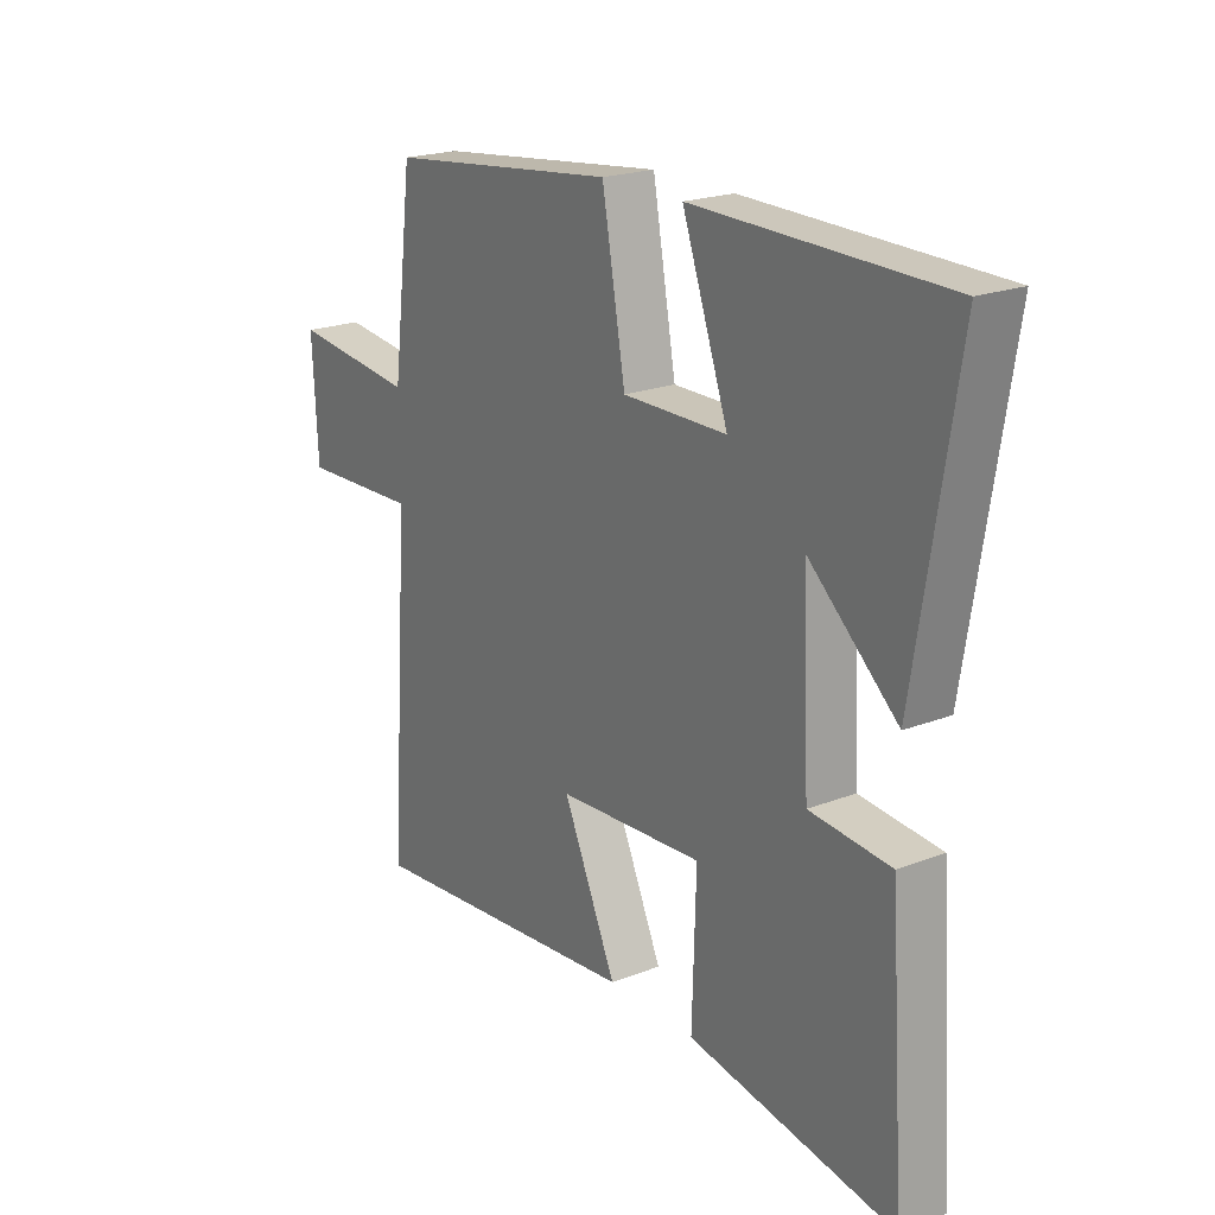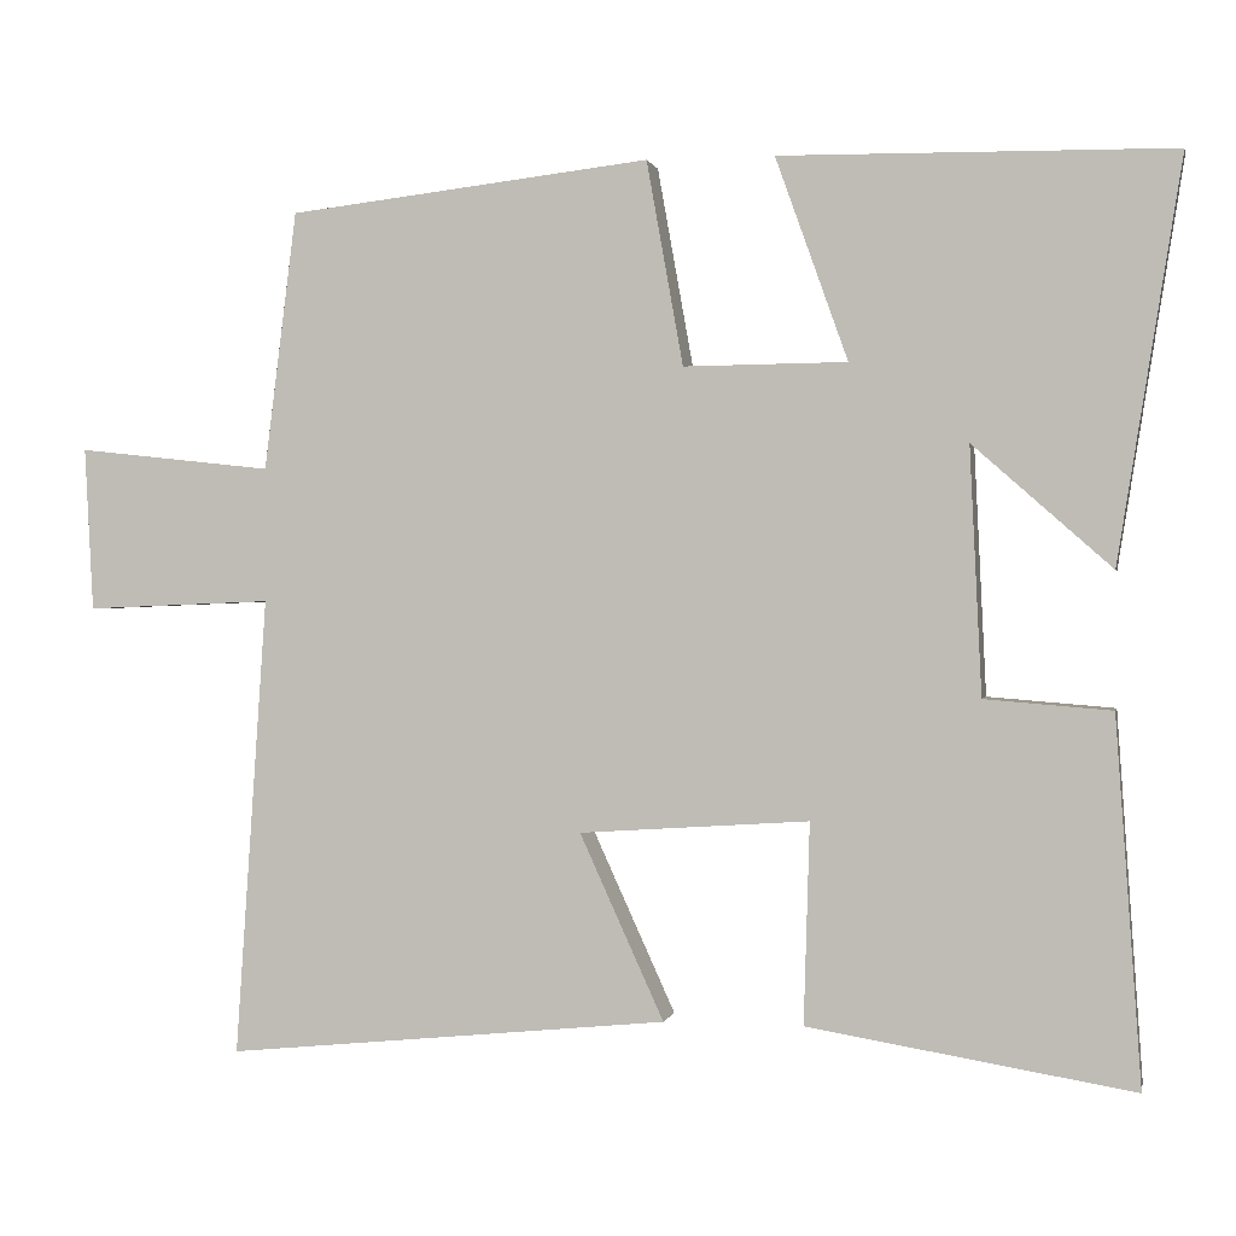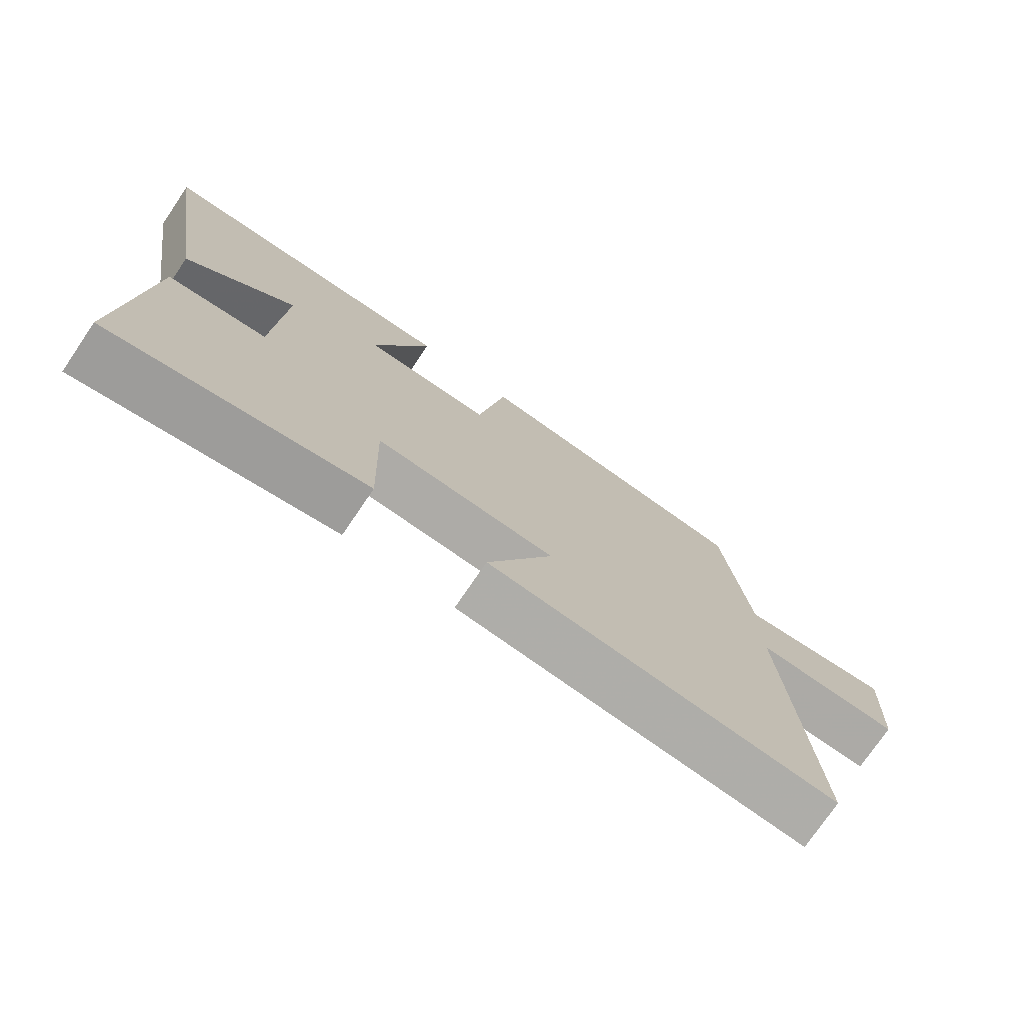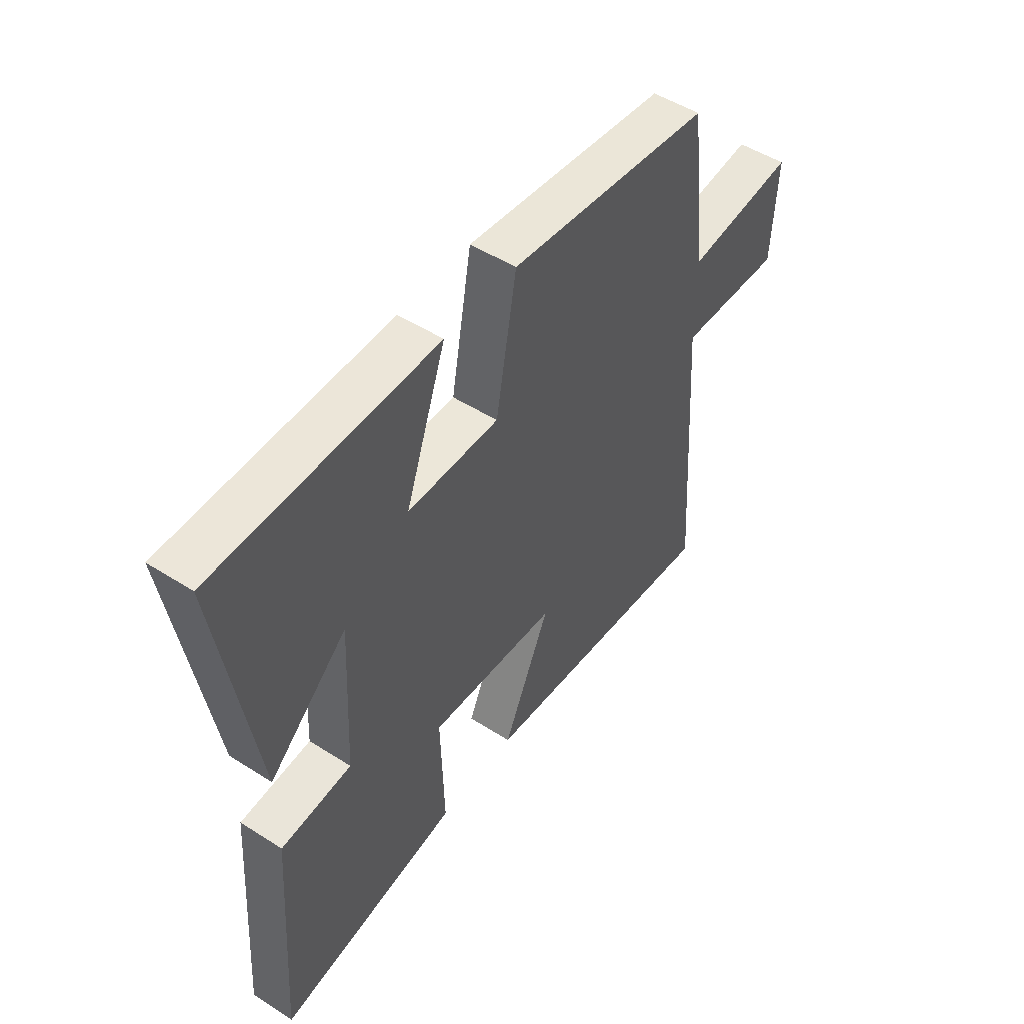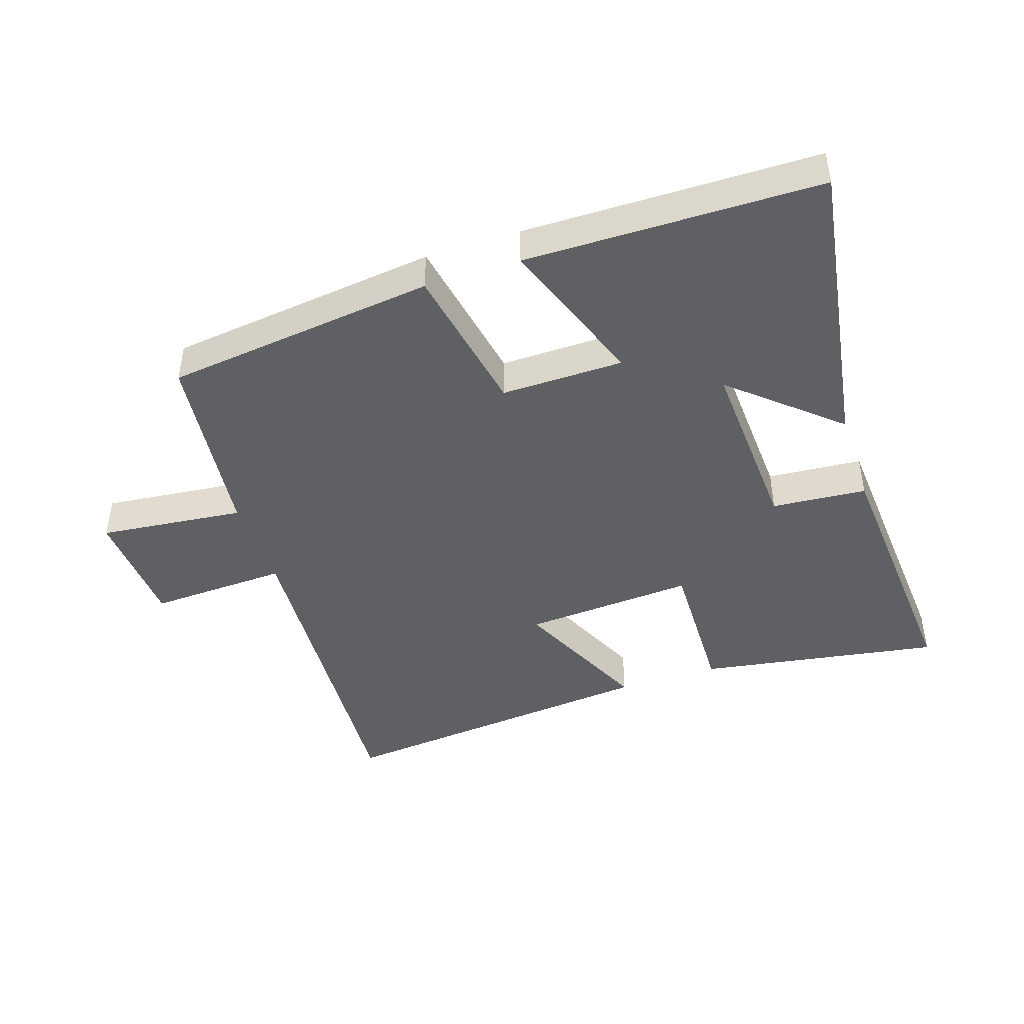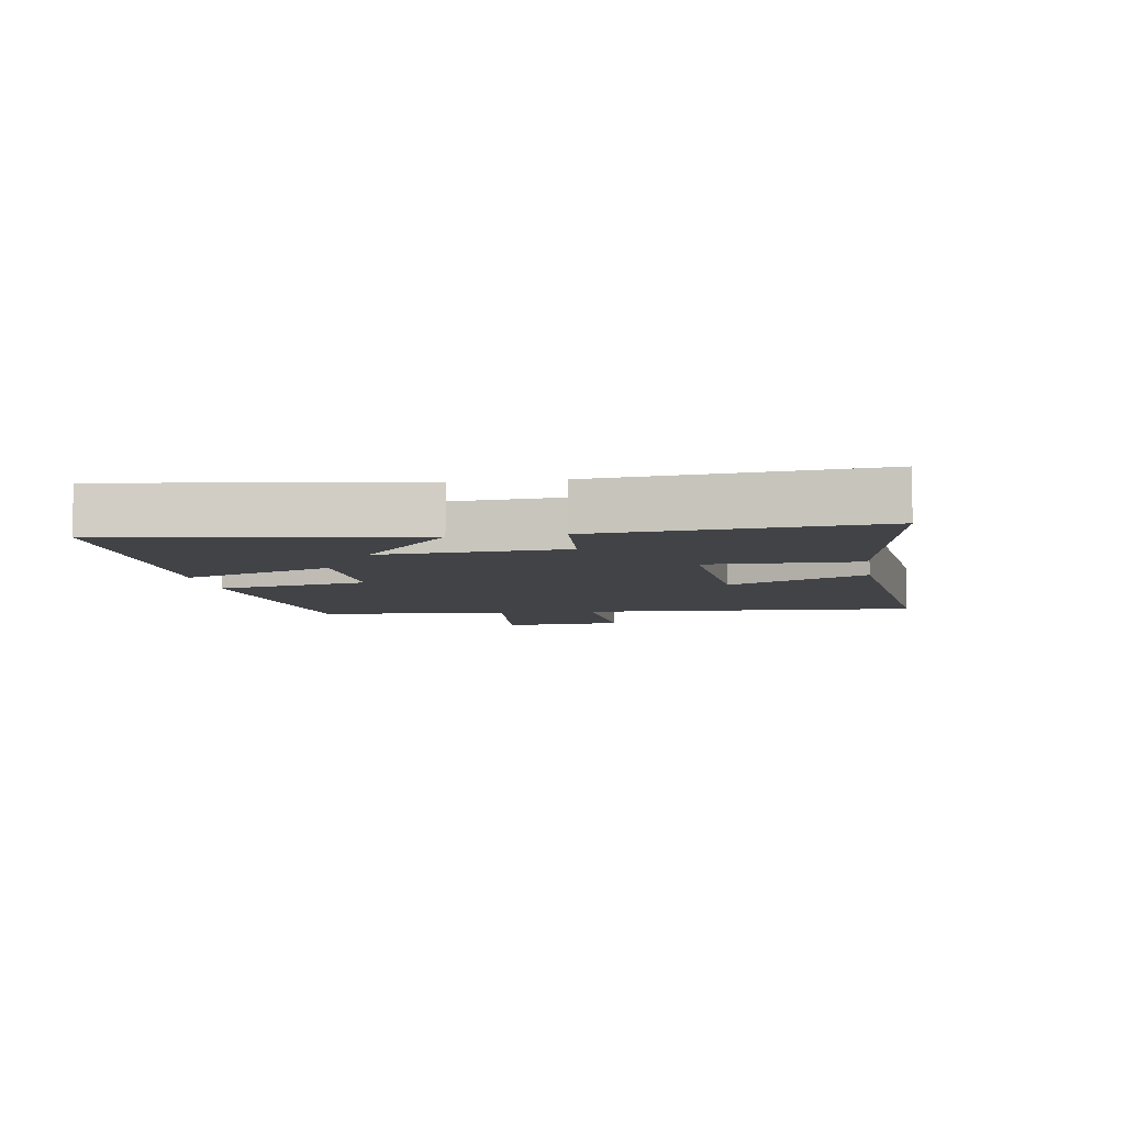
<metadata>
{"format":"obj","ext":"obj","renderer":"f3d","projection":"perspective","resolution":1024,"background":"white","views":[{"elev":21.0,"azim":55.3,"up":"+Z"},{"elev":0.6,"azim":11.7,"up":"+Z"},{"elev":-74.9,"azim":145.8,"up":"+Z"},{"elev":50.0,"azim":125.1,"up":"+Z"},{"elev":-44.2,"azim":18.5,"up":"+Y"},{"elev":-6.9,"azim":99.4,"up":"+Y"}]}
</metadata>
<code>
v -0.462 0.07 0.45
v -0.036 0.07 0.5
v 0.007 0.07 0.26
v 0.199 0.07 0.262
v 0.114 0.07 0.5
v 0.575 0.07 0.494
v 0.5 0.07 0.024
v 0.337 0.07 0.168
v 0.351 0.07 -0.122
v 0.5 0.07 -0.134
v 0.53 0.07 -0.563
v 0.148 0.07 -0.5
v 0.155 0.07 -0.264
v -0.115 0.07 -0.282
v -0.016 0.07 -0.5
v -0.537 0.07 -0.552
v -0.5 0.07 -0.012
v -0.719 0.07 -0.021
v -0.729 0.07 0.171
v -0.5 0.07 0.146
v -0.462 0 0.45
v -0.036 0 0.5
v 0.007 0 0.26
v 0.199 0 0.262
v 0.114 0 0.5
v 0.575 0 0.494
v 0.5 0 0.024
v 0.337 0 0.168
v 0.351 0 -0.122
v 0.5 0 -0.134
v 0.53 0 -0.563
v 0.148 0 -0.5
v 0.155 0 -0.264
v -0.115 0 -0.282
v -0.016 0 -0.5
v -0.537 0 -0.552
v -0.5 0 -0.012
v -0.719 0 -0.021
v -0.729 0 0.171
v -0.5 0 0.146
f 17 18 19 20
f 17 20 1 2
f 14 15 16 17
f 13 14 17
f 10 11 12 13
f 9 10 13
f 8 9 13 17
f 5 6 7 8
f 4 5 8
f 3 4 8 17
f 2 3 17
f 40 39 38 37
f 22 21 40 37
f 37 36 35 34
f 37 34 33
f 33 32 31 30
f 33 30 29
f 37 33 29 28
f 28 27 26 25
f 28 25 24
f 37 28 24 23
f 37 23 22
f 1 21 22 2
f 2 22 23 3
f 3 23 24 4
f 4 24 25 5
f 5 25 26 6
f 6 26 27 7
f 7 27 28 8
f 8 28 29 9
f 9 29 30 10
f 10 30 31 11
f 11 31 32 12
f 12 32 33 13
f 13 33 34 14
f 14 34 35 15
f 15 35 36 16
f 16 36 37 17
f 17 37 38 18
f 18 38 39 19
f 19 39 40 20
f 20 40 21 1

</code>
